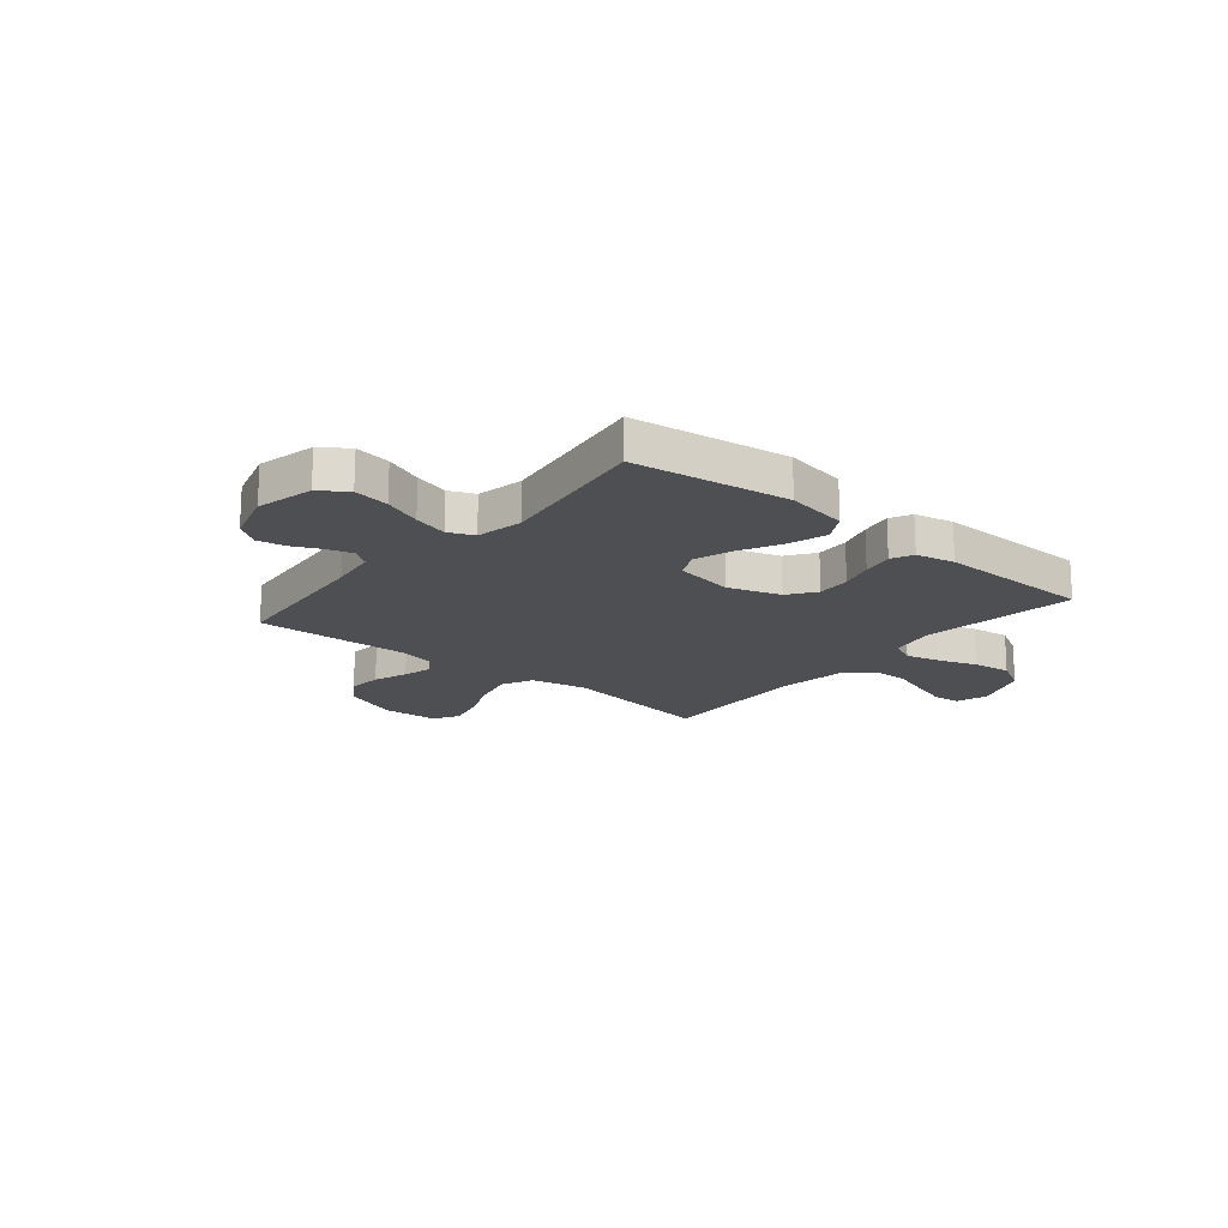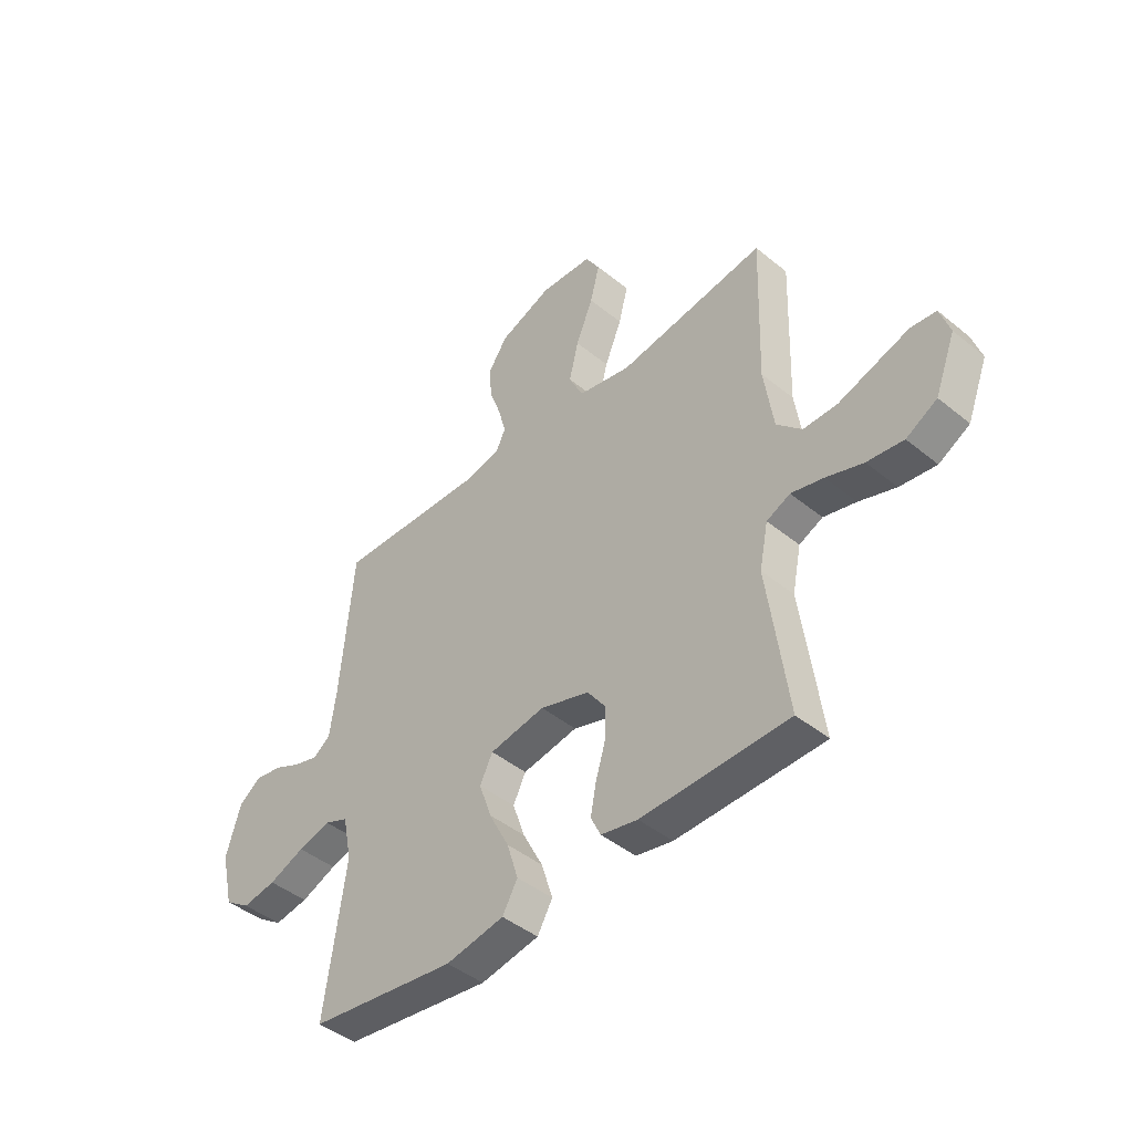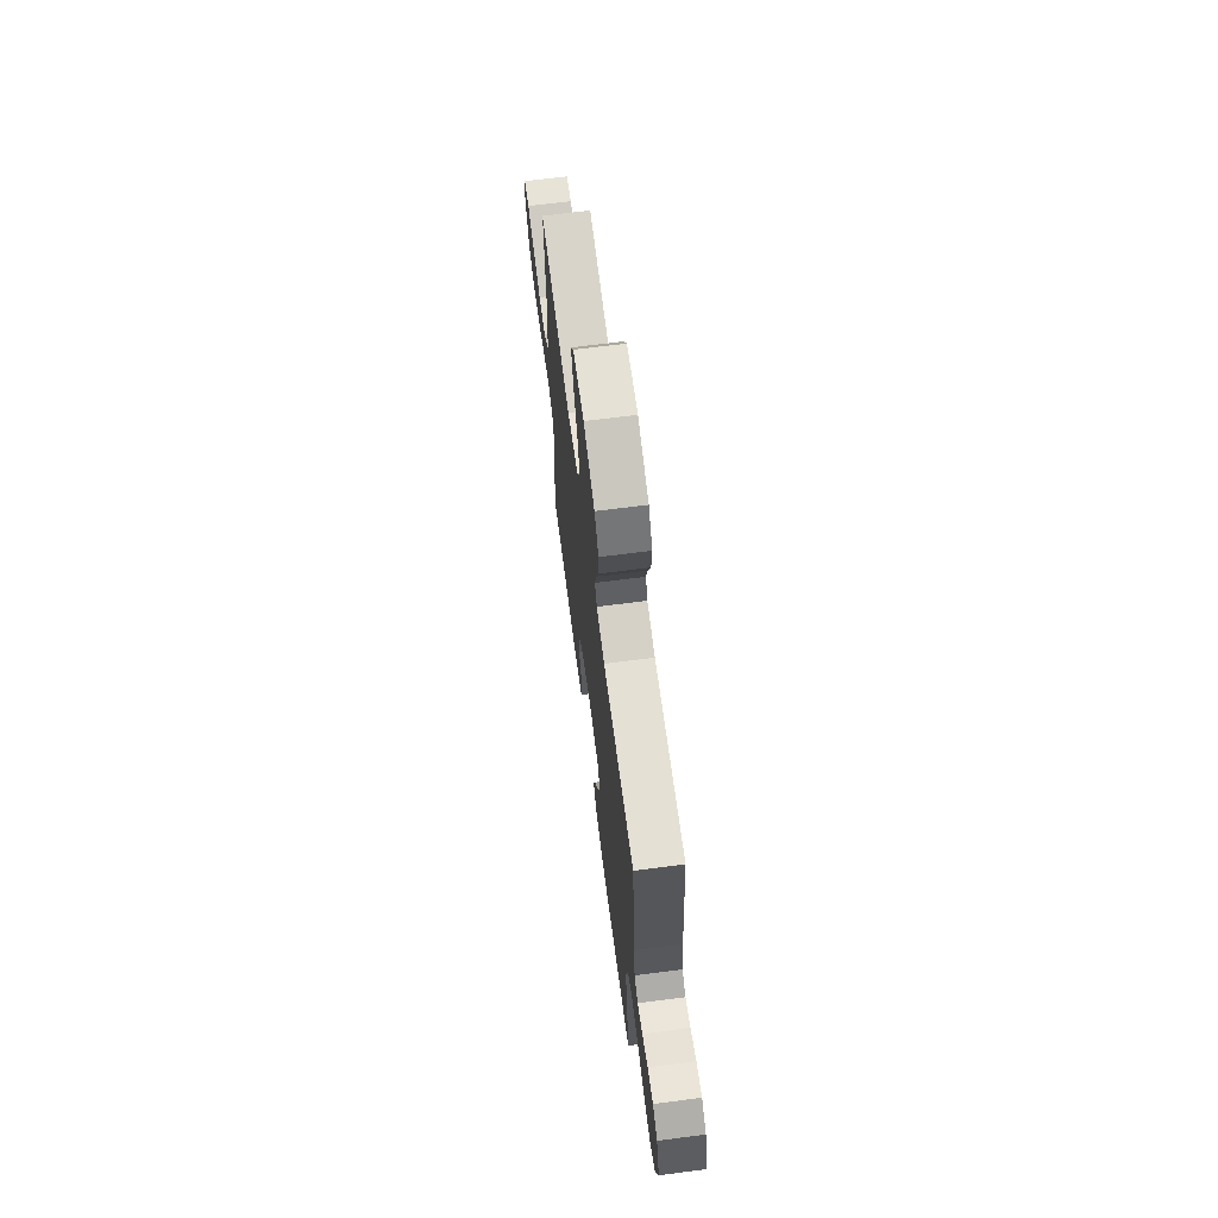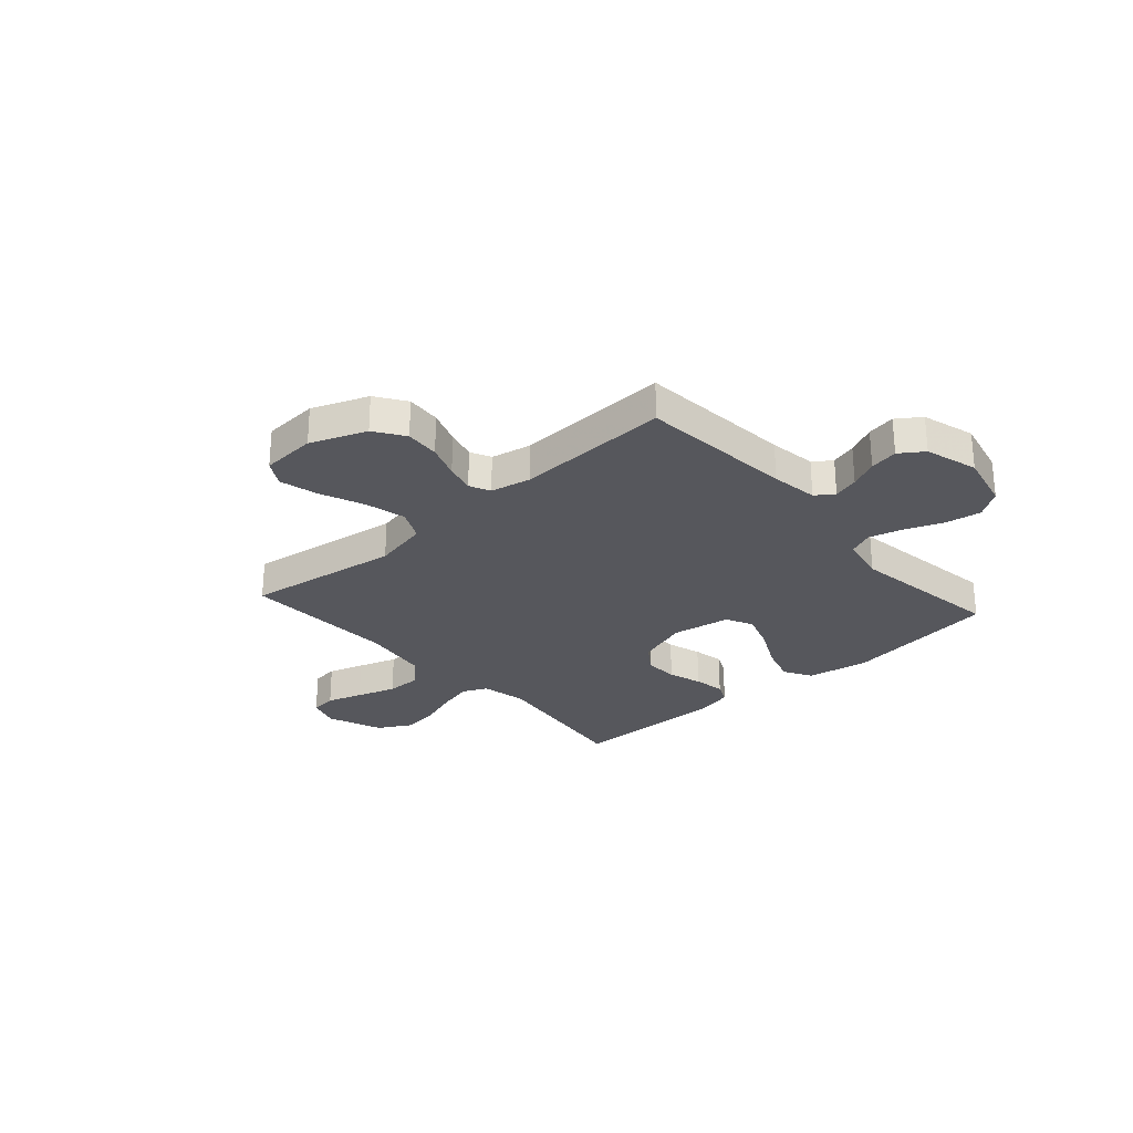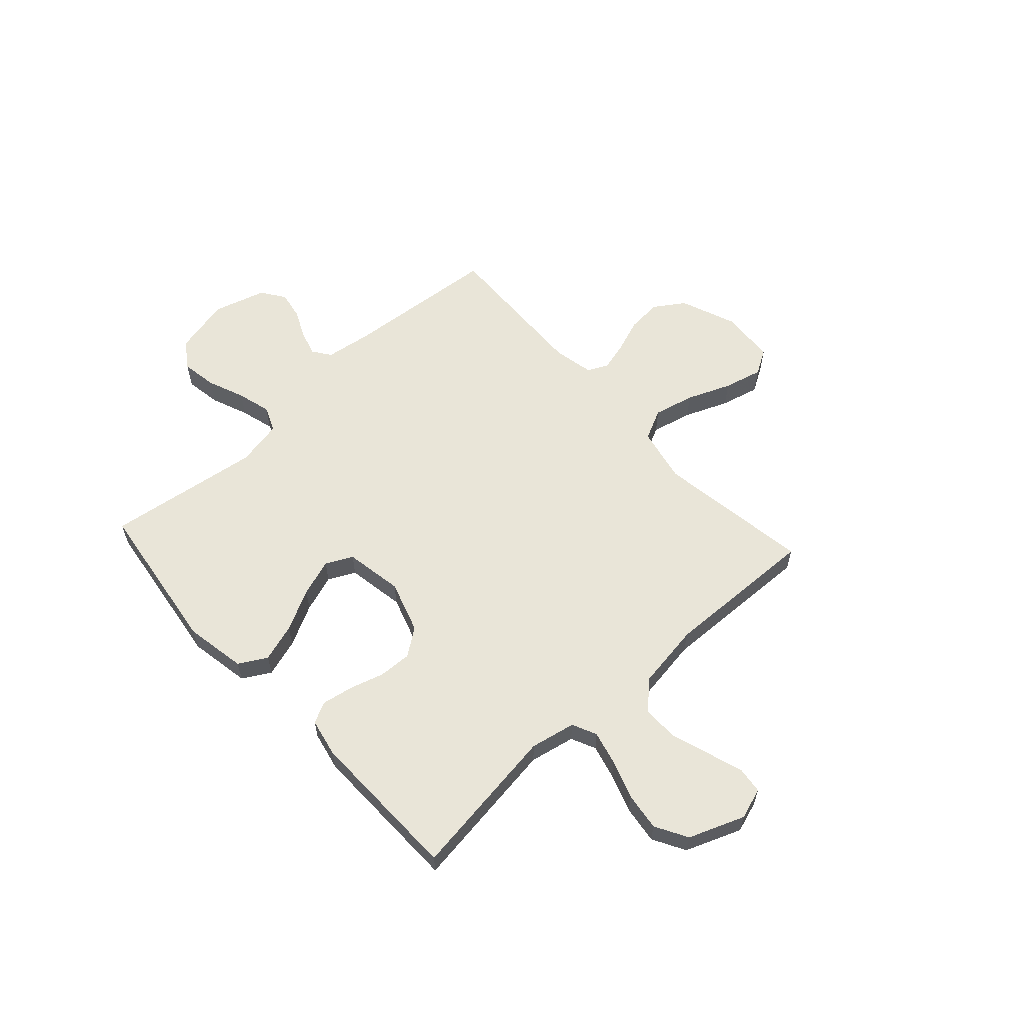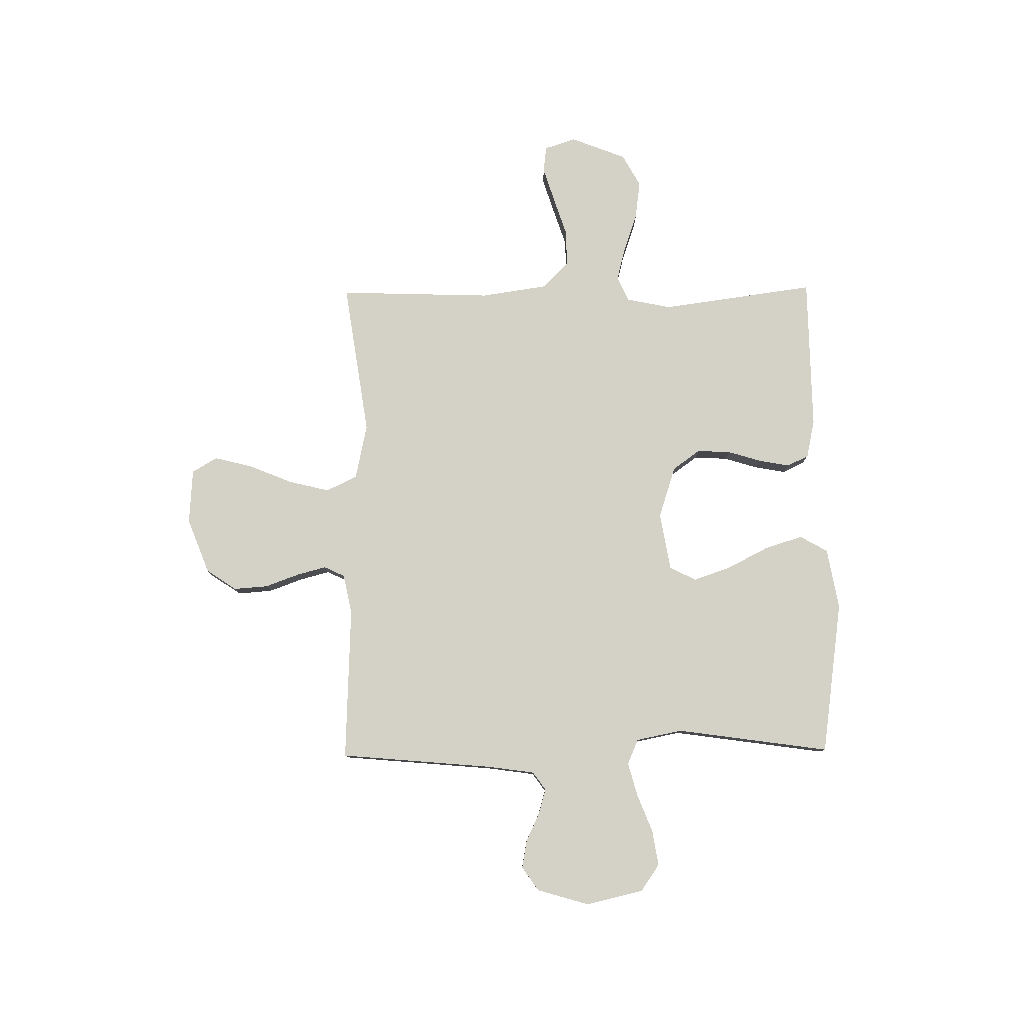
<metadata>
{"format":"obj","ext":"obj","renderer":"f3d","projection":"perspective","resolution":1024,"background":"white","views":[{"elev":-17.9,"azim":140.3,"up":"+Y"},{"elev":-44.4,"azim":-133.5,"up":"+Z"},{"elev":67.8,"azim":82.6,"up":"+Z"},{"elev":-27.5,"azim":41.7,"up":"+Y"},{"elev":59.7,"azim":-132.5,"up":"+Y"},{"elev":79.8,"azim":89.3,"up":"+Y"}]}
</metadata>
<code>
v -0.5 0.07 0.5
v -0.2 0.07 0.456
v -0.092 0.07 0.479
v -0.063 0.07 0.539
v -0.082 0.07 0.618
v -0.117 0.07 0.703
v -0.136 0.07 0.778
v -0.107 0.07 0.827
v 0 0.07 0.834
v 0.108 0.07 0.792
v 0.147 0.07 0.734
v 0.142 0.07 0.667
v 0.118 0.07 0.601
v 0.103 0.07 0.544
v 0.122 0.07 0.504
v 0.2 0.07 0.488
v 0.5 0.07 0.5
v 0.527 0.07 0.2
v 0.54 0.07 0.109
v 0.575 0.07 0.084
v 0.624 0.07 0.098
v 0.679 0.07 0.124
v 0.734 0.07 0.134
v 0.78 0.07 0.102
v 0.81 0.07 0
v 0.784 0.07 -0.111
v 0.732 0.07 -0.147
v 0.663 0.07 -0.136
v 0.59 0.07 -0.107
v 0.524 0.07 -0.089
v 0.475 0.07 -0.11
v 0.457 0.07 -0.2
v 0.5 0.07 -0.5
v 0.2 0.07 -0.542
v 0.081 0.07 -0.521
v 0.05 0.07 -0.467
v 0.073 0.07 -0.393
v 0.114 0.07 -0.313
v 0.139 0.07 -0.24
v 0.113 0.07 -0.188
v 0 0.07 -0.169
v -0.101 0.07 -0.202
v -0.139 0.07 -0.255
v -0.136 0.07 -0.32
v -0.116 0.07 -0.386
v -0.105 0.07 -0.446
v -0.125 0.07 -0.488
v -0.2 0.07 -0.504
v -0.5 0.07 -0.5
v -0.459 0.07 -0.2
v -0.477 0.07 -0.112
v -0.525 0.07 -0.09
v -0.591 0.07 -0.107
v -0.666 0.07 -0.133
v -0.74 0.07 -0.143
v -0.803 0.07 -0.108
v -0.845 0.07 0
v -0.825 0.07 0.061
v -0.774 0.07 0.067
v -0.705 0.07 0.045
v -0.629 0.07 0.02
v -0.56 0.07 0.02
v -0.509 0.07 0.071
v -0.49 0.07 0.2
v -0.5 0 0.5
v -0.2 0 0.456
v -0.092 0 0.479
v -0.063 0 0.539
v -0.082 0 0.618
v -0.117 0 0.703
v -0.136 0 0.778
v -0.107 0 0.827
v 0 0 0.834
v 0.108 0 0.792
v 0.147 0 0.734
v 0.142 0 0.667
v 0.118 0 0.601
v 0.103 0 0.544
v 0.122 0 0.504
v 0.2 0 0.488
v 0.5 0 0.5
v 0.527 0 0.2
v 0.54 0 0.109
v 0.575 0 0.084
v 0.624 0 0.098
v 0.679 0 0.124
v 0.734 0 0.134
v 0.78 0 0.102
v 0.81 0 0
v 0.784 0 -0.111
v 0.732 0 -0.147
v 0.663 0 -0.136
v 0.59 0 -0.107
v 0.524 0 -0.089
v 0.475 0 -0.11
v 0.457 0 -0.2
v 0.5 0 -0.5
v 0.2 0 -0.542
v 0.081 0 -0.521
v 0.05 0 -0.467
v 0.073 0 -0.393
v 0.114 0 -0.313
v 0.139 0 -0.24
v 0.113 0 -0.188
v 0 0 -0.169
v -0.101 0 -0.202
v -0.139 0 -0.255
v -0.136 0 -0.32
v -0.116 0 -0.386
v -0.105 0 -0.446
v -0.125 0 -0.488
v -0.2 0 -0.504
v -0.5 0 -0.5
v -0.459 0 -0.2
v -0.477 0 -0.112
v -0.525 0 -0.09
v -0.591 0 -0.107
v -0.666 0 -0.133
v -0.74 0 -0.143
v -0.803 0 -0.108
v -0.845 0 0
v -0.825 0 0.061
v -0.774 0 0.067
v -0.705 0 0.045
v -0.629 0 0.02
v -0.56 0 0.02
v -0.509 0 0.071
v -0.49 0 0.2
f 58 59 60 61
f 56 57 58 61
f 56 61 62
f 53 54 55 56
f 52 53 56 62
f 51 52 62 63
f 47 48 49 50
f 44 45 46 47
f 44 47 50 51
f 35 36 37 38
f 35 38 39
f 32 33 34 35
f 31 32 35 39
f 30 31 39 40
f 26 27 28 29
f 26 29 30
f 25 26 30
f 21 22 23 24
f 20 21 24 25
f 16 17 18
f 15 16 18 19
f 10 11 12 13
f 10 13 14
f 9 10 14
f 8 9 14
f 5 6 7 8
f 4 5 8 14
f 3 4 14 15
f 64 1 2
f 43 44 51 63
f 42 43 63 64
f 41 42 64 2
f 20 25 30 40
f 19 20 40 41
f 15 19 41
f 2 3 15 41
f 125 124 123 122
f 125 122 121 120
f 126 125 120
f 120 119 118 117
f 126 120 117 116
f 127 126 116 115
f 114 113 112 111
f 111 110 109 108
f 115 114 111 108
f 102 101 100 99
f 103 102 99
f 99 98 97 96
f 103 99 96 95
f 104 103 95 94
f 93 92 91 90
f 94 93 90
f 94 90 89
f 88 87 86 85
f 89 88 85 84
f 82 81 80
f 83 82 80 79
f 77 76 75 74
f 78 77 74
f 78 74 73
f 78 73 72
f 72 71 70 69
f 78 72 69 68
f 79 78 68 67
f 66 65 128
f 127 115 108 107
f 128 127 107 106
f 66 128 106 105
f 104 94 89 84
f 105 104 84 83
f 105 83 79
f 105 79 67 66
f 1 65 66 2
f 2 66 67 3
f 3 67 68 4
f 4 68 69 5
f 5 69 70 6
f 6 70 71 7
f 7 71 72 8
f 8 72 73 9
f 9 73 74 10
f 10 74 75 11
f 11 75 76 12
f 12 76 77 13
f 13 77 78 14
f 14 78 79 15
f 15 79 80 16
f 16 80 81 17
f 17 81 82 18
f 18 82 83 19
f 19 83 84 20
f 20 84 85 21
f 21 85 86 22
f 22 86 87 23
f 23 87 88 24
f 24 88 89 25
f 25 89 90 26
f 26 90 91 27
f 27 91 92 28
f 28 92 93 29
f 29 93 94 30
f 30 94 95 31
f 31 95 96 32
f 32 96 97 33
f 33 97 98 34
f 34 98 99 35
f 35 99 100 36
f 36 100 101 37
f 37 101 102 38
f 38 102 103 39
f 39 103 104 40
f 40 104 105 41
f 41 105 106 42
f 42 106 107 43
f 43 107 108 44
f 44 108 109 45
f 45 109 110 46
f 46 110 111 47
f 47 111 112 48
f 48 112 113 49
f 49 113 114 50
f 50 114 115 51
f 51 115 116 52
f 52 116 117 53
f 53 117 118 54
f 54 118 119 55
f 55 119 120 56
f 56 120 121 57
f 57 121 122 58
f 58 122 123 59
f 59 123 124 60
f 60 124 125 61
f 61 125 126 62
f 62 126 127 63
f 63 127 128 64
f 64 128 65 1

</code>
